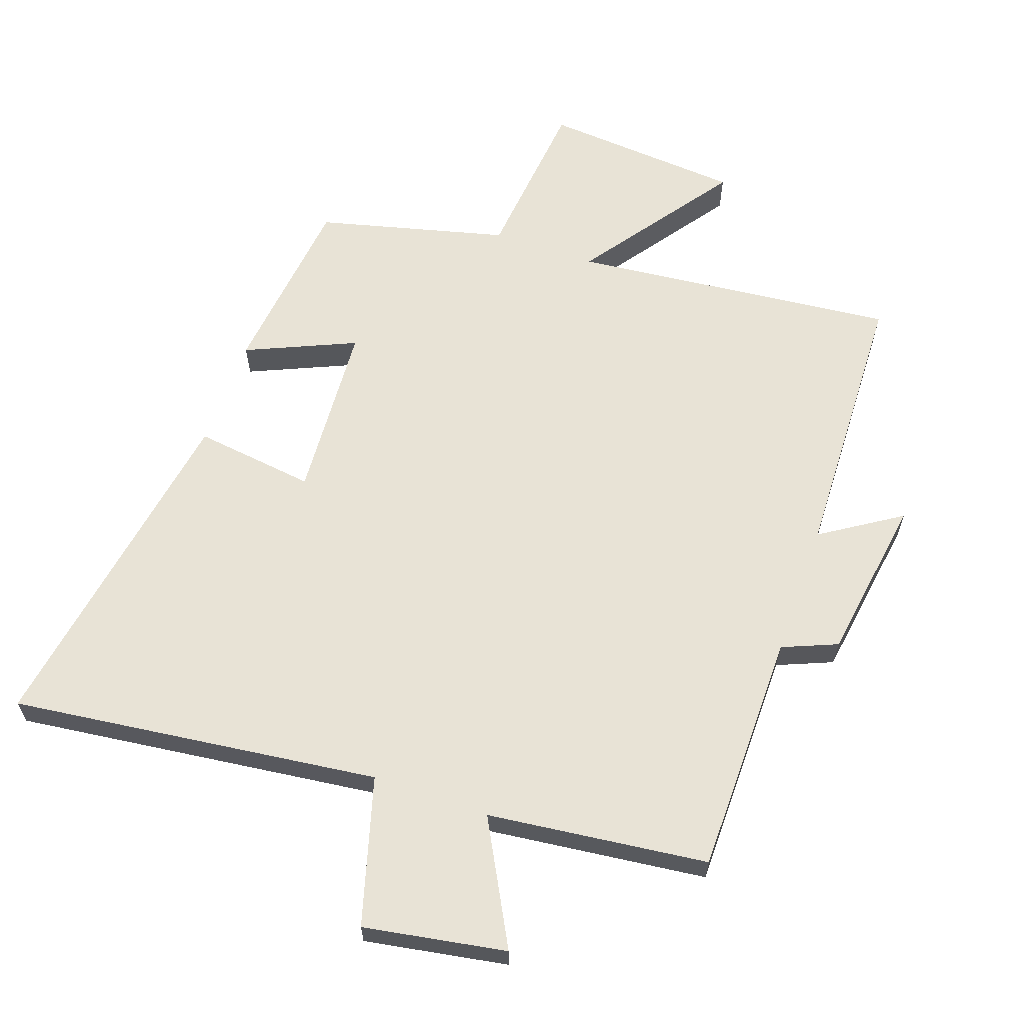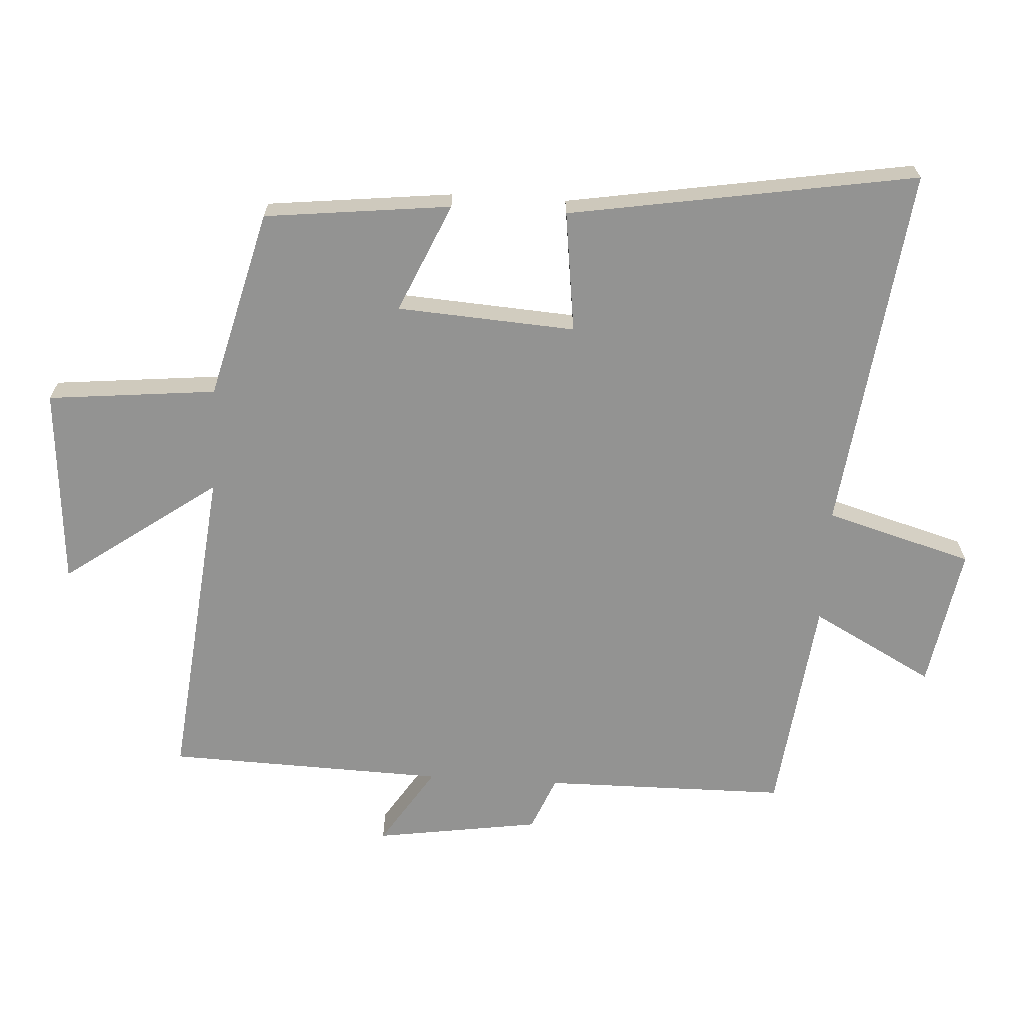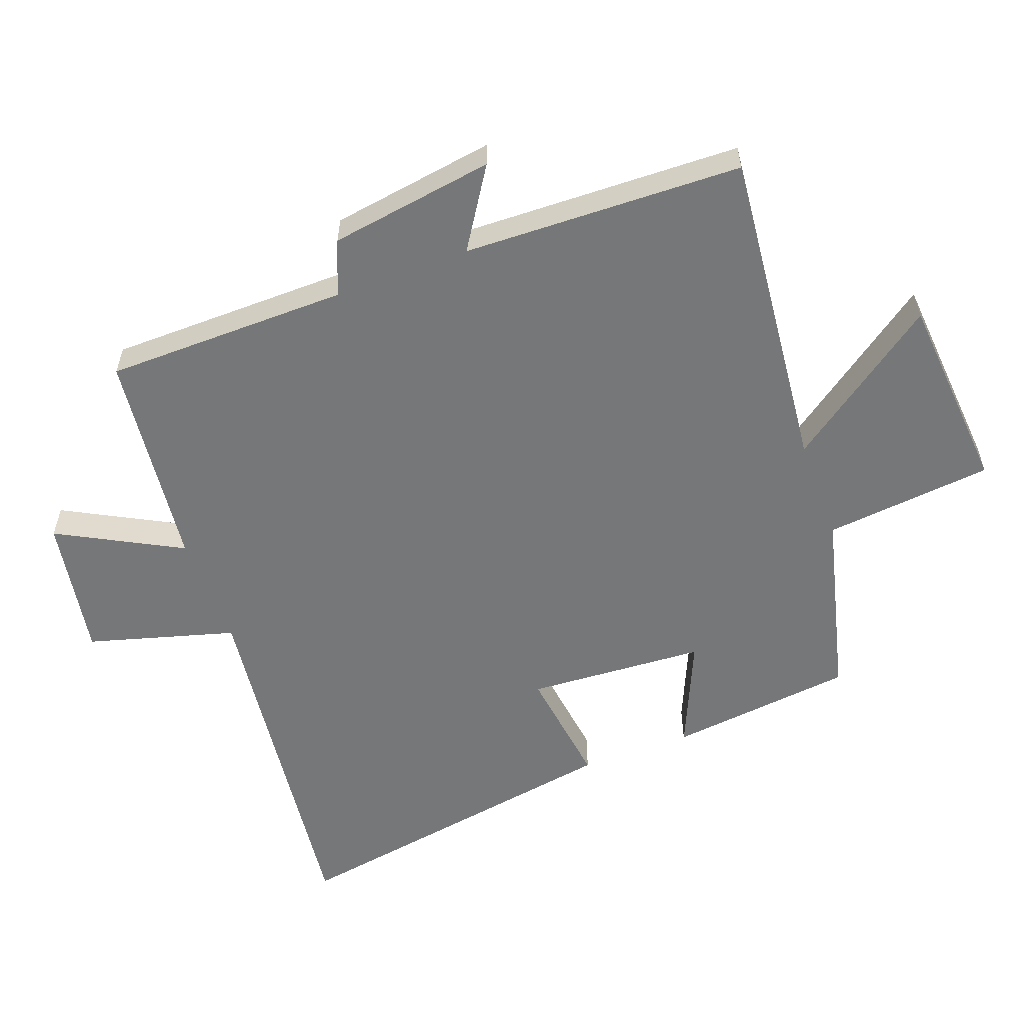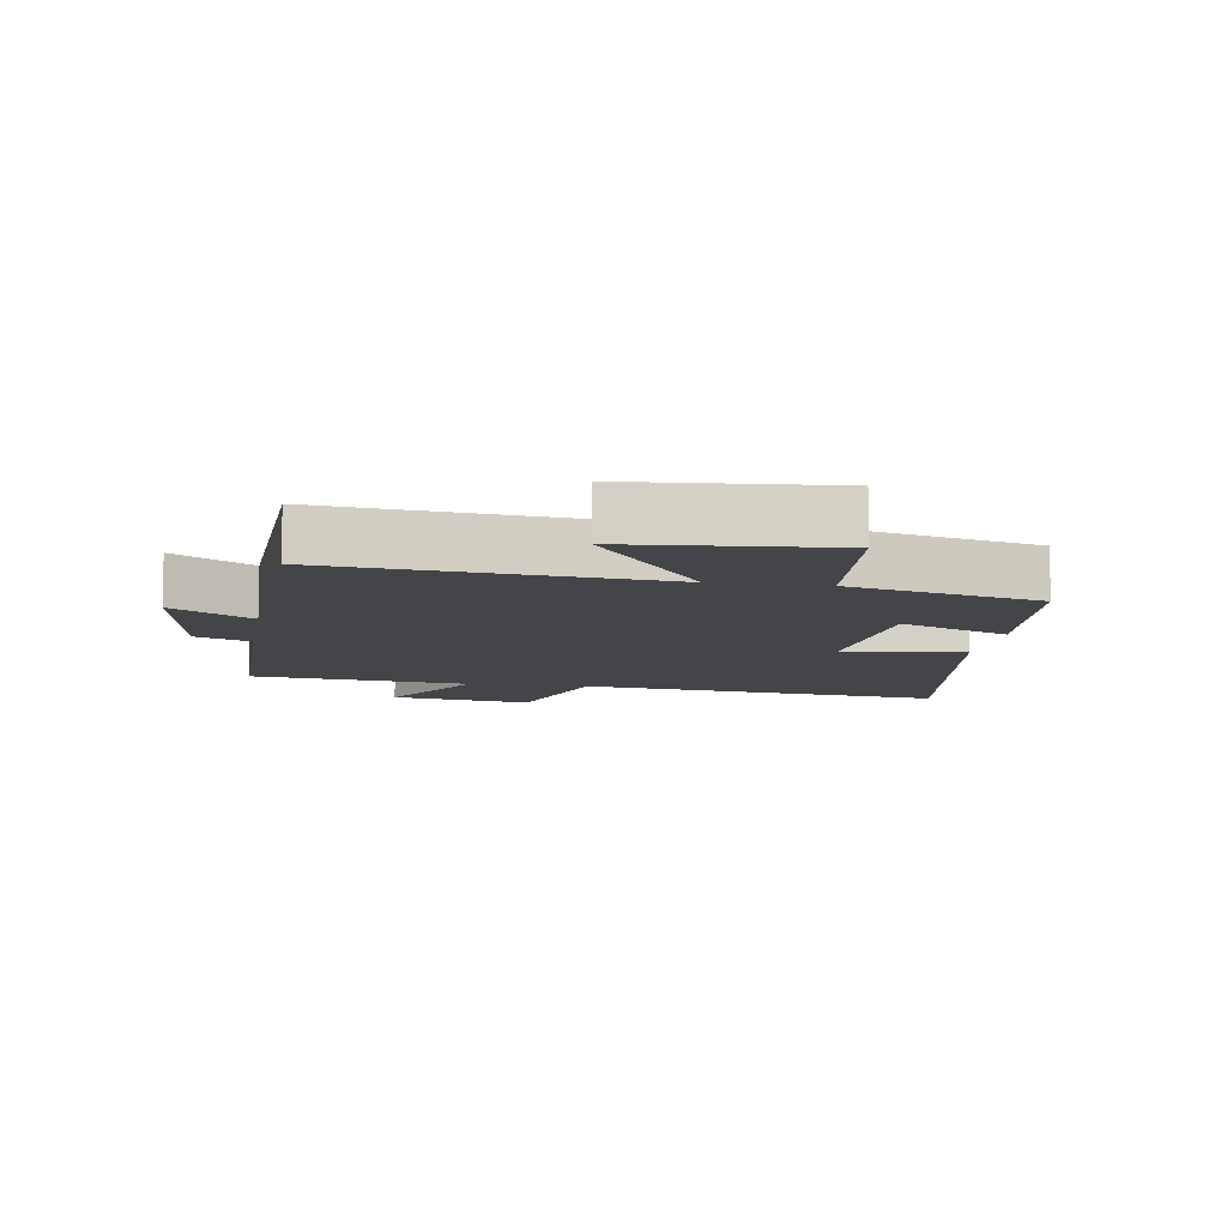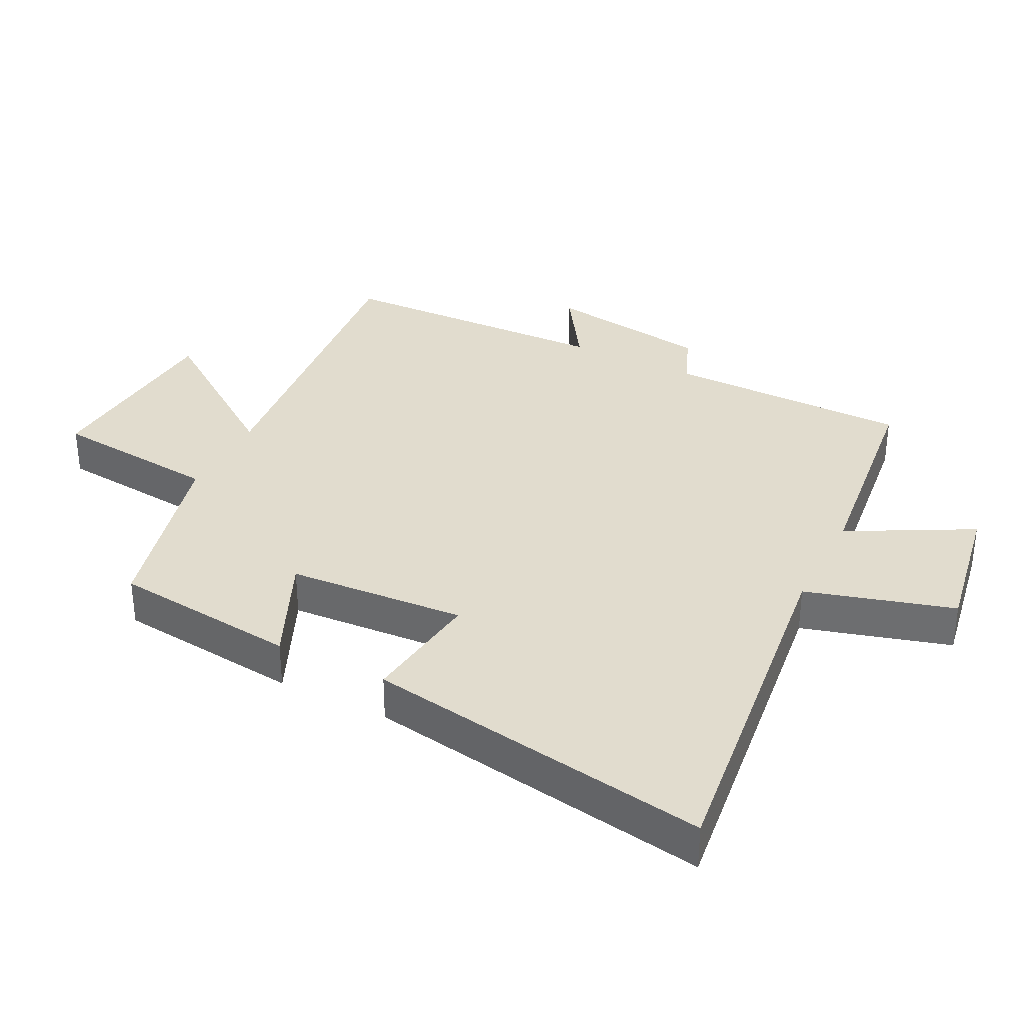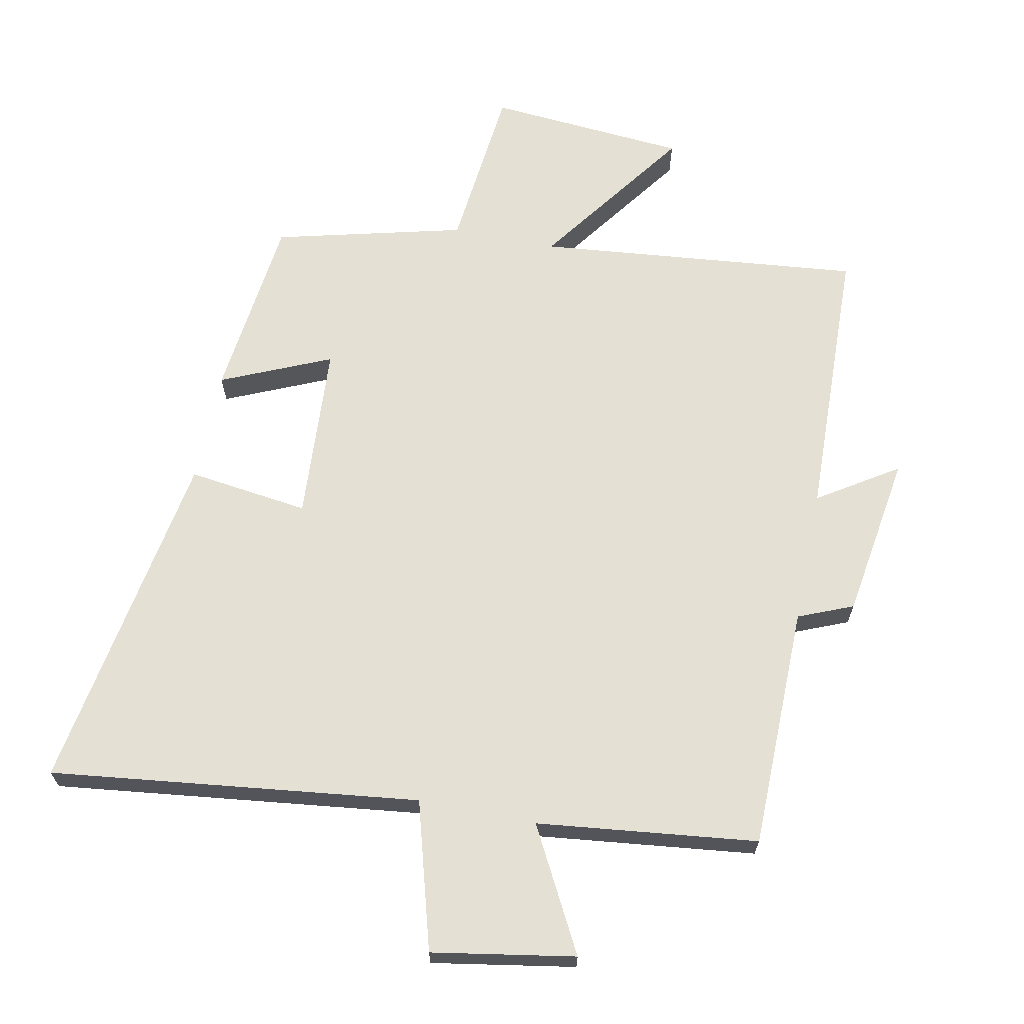
<metadata>
{"format":"obj","ext":"obj","renderer":"f3d","projection":"perspective","resolution":1024,"background":"white","views":[{"elev":62.5,"azim":19.4,"up":"+Y"},{"elev":-66.6,"azim":-93.4,"up":"+Y"},{"elev":-57.0,"azim":110.5,"up":"+Y"},{"elev":-8.7,"azim":171.0,"up":"+Y"},{"elev":34.0,"azim":-63.2,"up":"+Y"},{"elev":66.1,"azim":11.5,"up":"+Y"}]}
</metadata>
<code>
v 0.497 0.07 0.46
v 0.5 0.07 0.086
v 0.584 0.07 0.051
v 0.622 0.07 -0.203
v 0.5 0.07 -0.124
v 0.486 0.07 -0.552
v -0.013 0.07 -0.5
v 0.155 0.07 -0.735
v -0.151 0.07 -0.759
v -0.177 0.07 -0.5
v -0.468 0.07 -0.426
v -0.5 0.07 -0.14
v -0.332 0.07 -0.214
v -0.314 0.07 0.06
v -0.5 0.07 0.036
v -0.588 0.07 0.57
v -0.023 0.07 0.5
v 0.042 0.07 0.726
v 0.26 0.07 0.688
v 0.159 0.07 0.5
v 0.497 0 0.46
v 0.5 0 0.086
v 0.584 0 0.051
v 0.622 0 -0.203
v 0.5 0 -0.124
v 0.486 0 -0.552
v -0.013 0 -0.5
v 0.155 0 -0.735
v -0.151 0 -0.759
v -0.177 0 -0.5
v -0.468 0 -0.426
v -0.5 0 -0.14
v -0.332 0 -0.214
v -0.314 0 0.06
v -0.5 0 0.036
v -0.588 0 0.57
v -0.023 0 0.5
v 0.042 0 0.726
v 0.26 0 0.688
v 0.159 0 0.5
f 17 18 19 20
f 17 20 1 2
f 14 15 16 17
f 13 14 17 2
f 10 11 12 13
f 10 13 2 3
f 7 8 9 10
f 7 10 3
f 5 6 7
f 5 7 3
f 3 4 5
f 40 39 38 37
f 22 21 40 37
f 37 36 35 34
f 22 37 34 33
f 33 32 31 30
f 23 22 33 30
f 30 29 28 27
f 23 30 27
f 27 26 25
f 23 27 25
f 25 24 23
f 1 21 22 2
f 2 22 23 3
f 3 23 24 4
f 4 24 25 5
f 5 25 26 6
f 6 26 27 7
f 7 27 28 8
f 8 28 29 9
f 9 29 30 10
f 10 30 31 11
f 11 31 32 12
f 12 32 33 13
f 13 33 34 14
f 14 34 35 15
f 15 35 36 16
f 16 36 37 17
f 17 37 38 18
f 18 38 39 19
f 19 39 40 20
f 20 40 21 1

</code>
